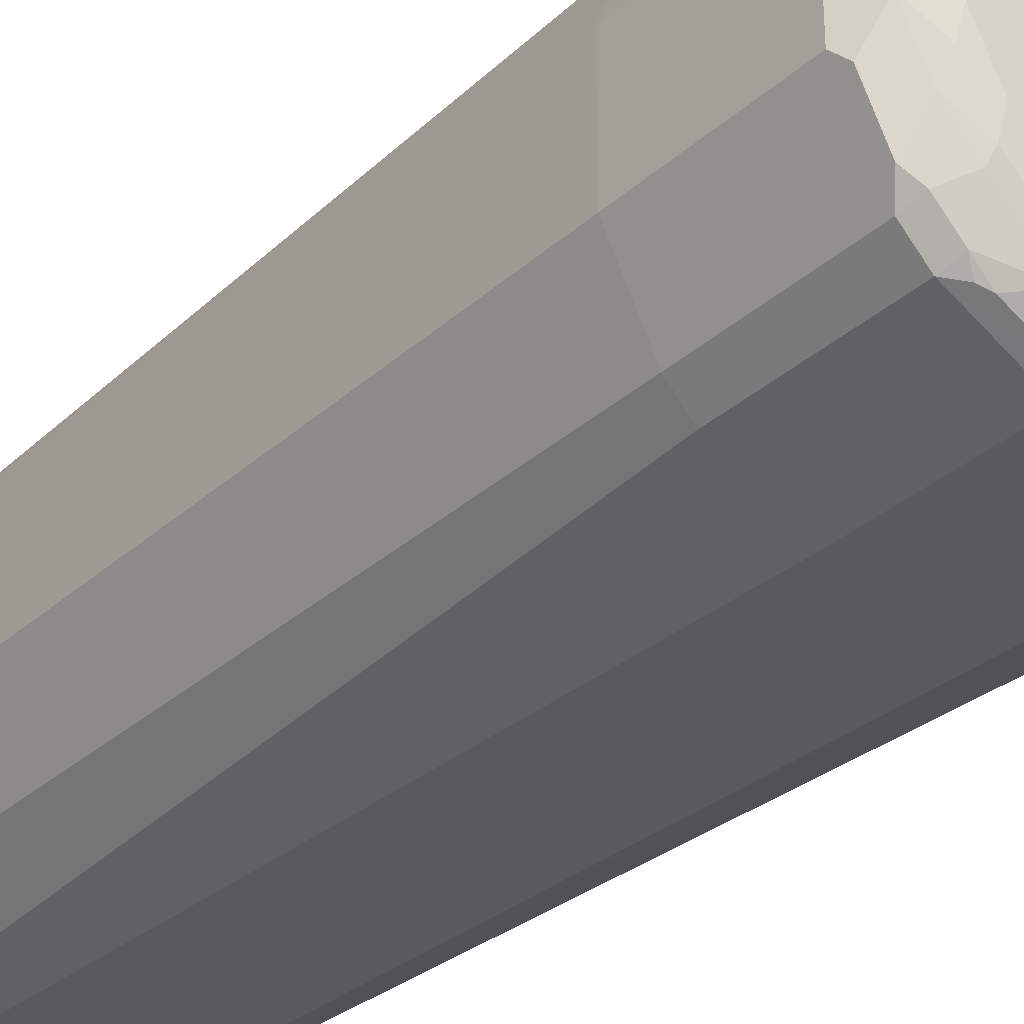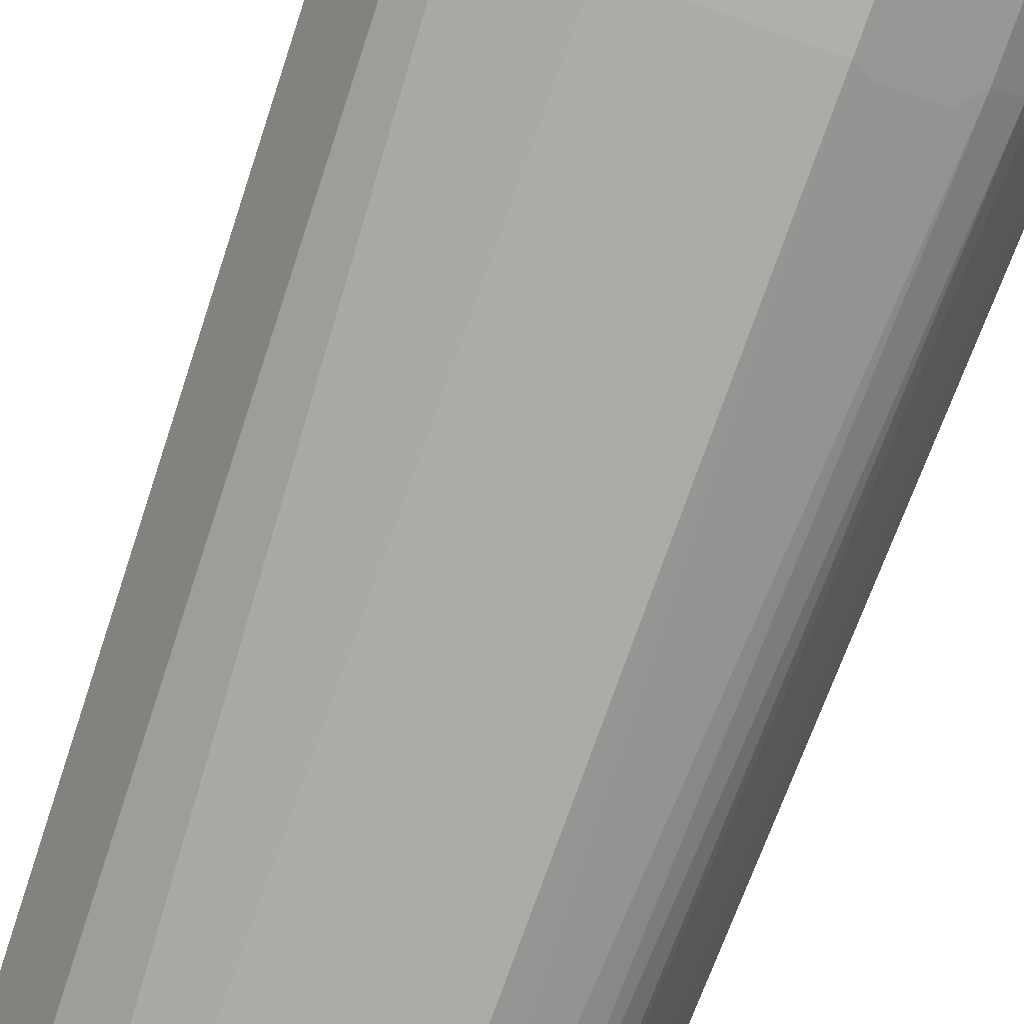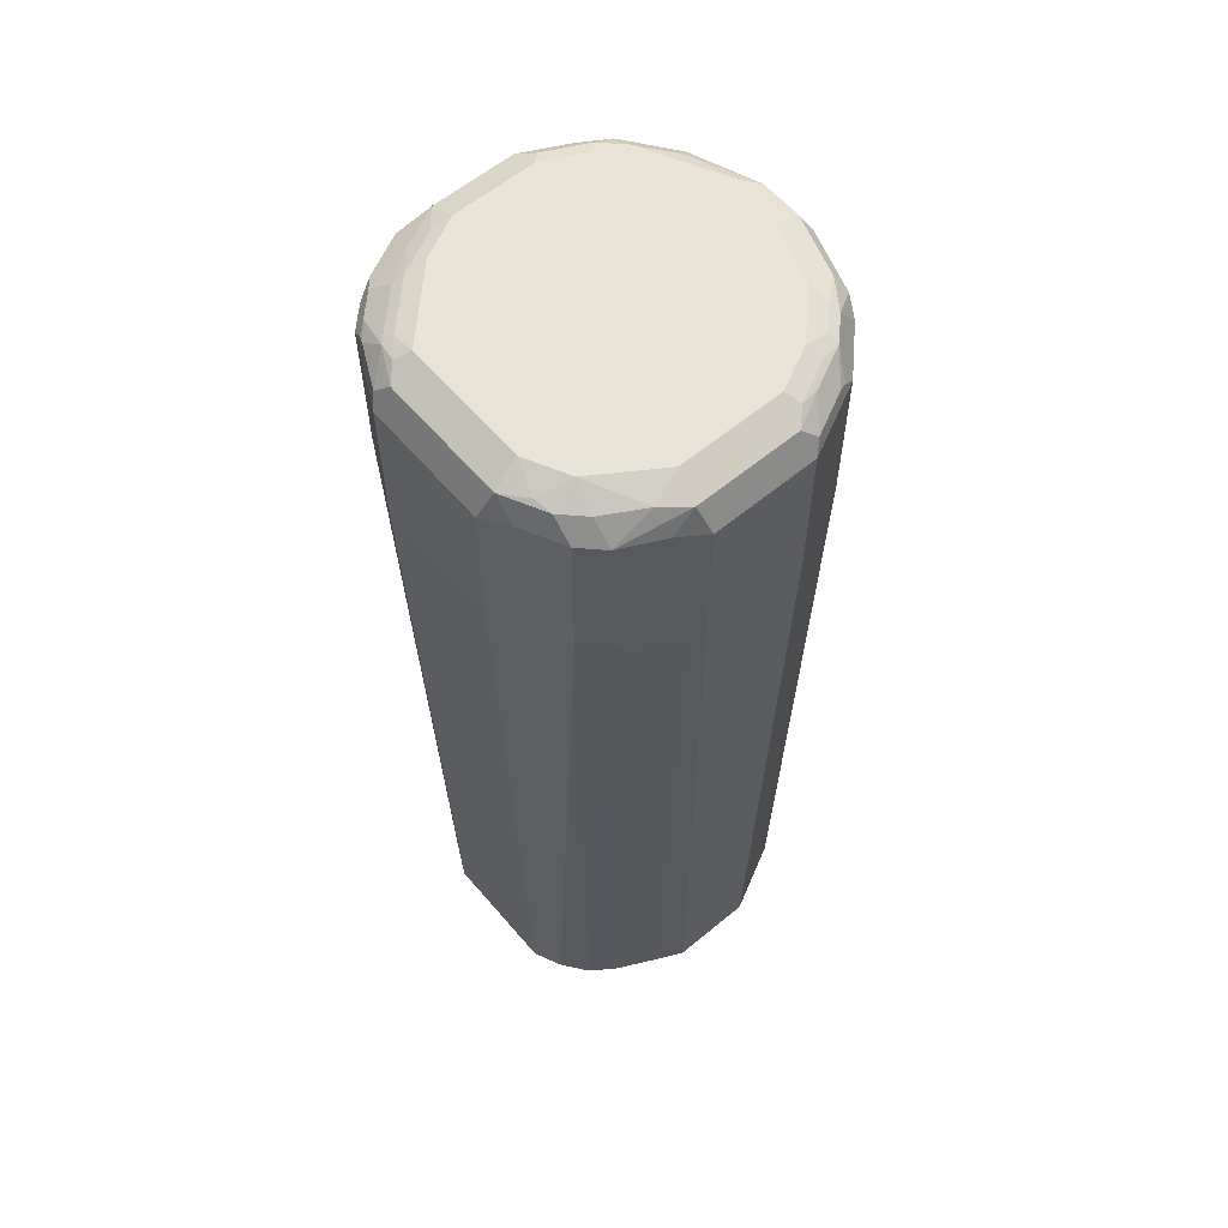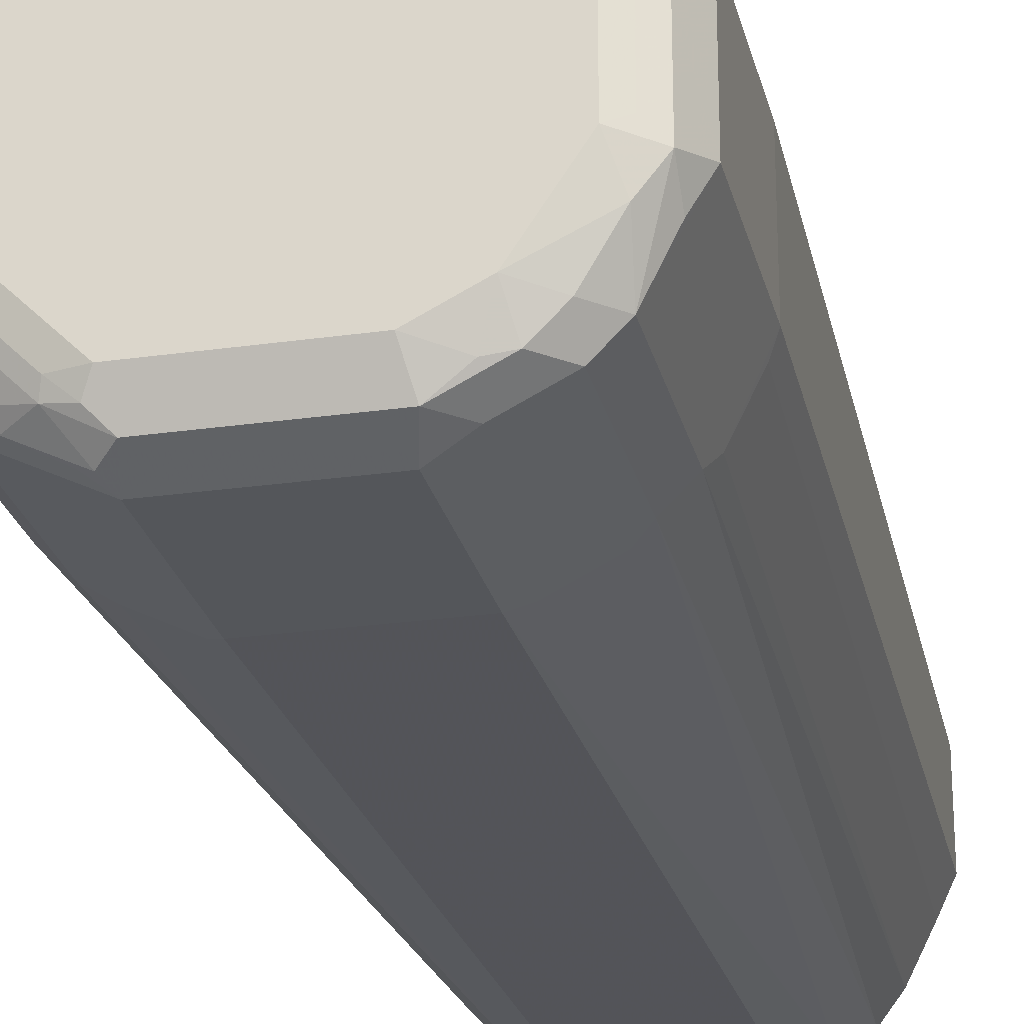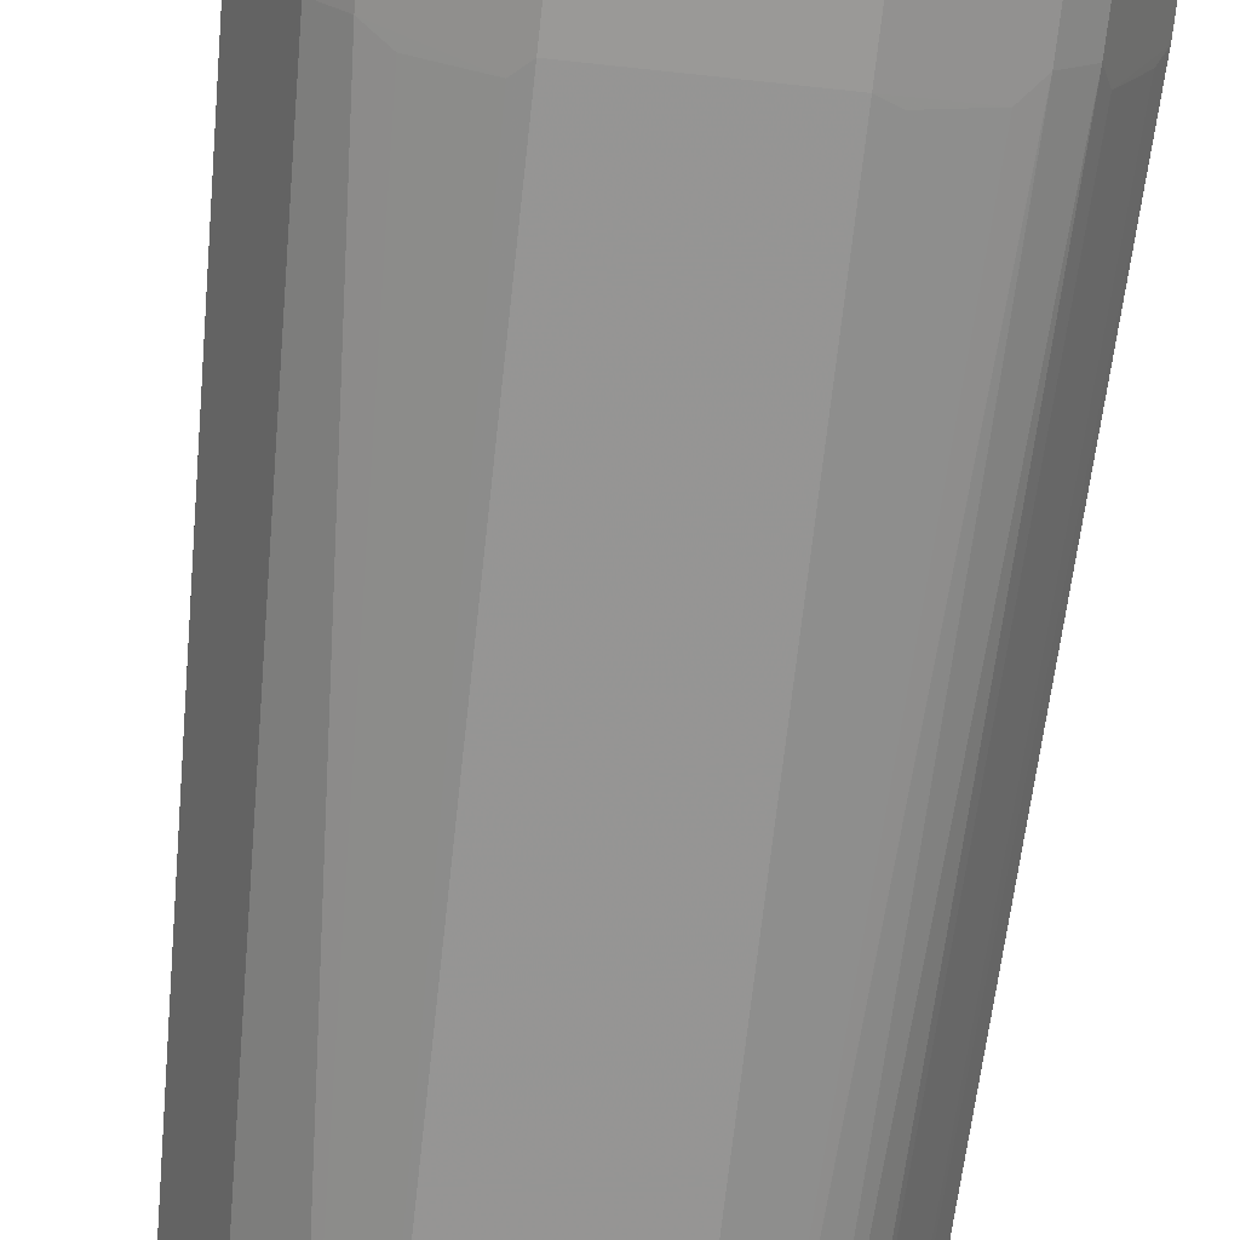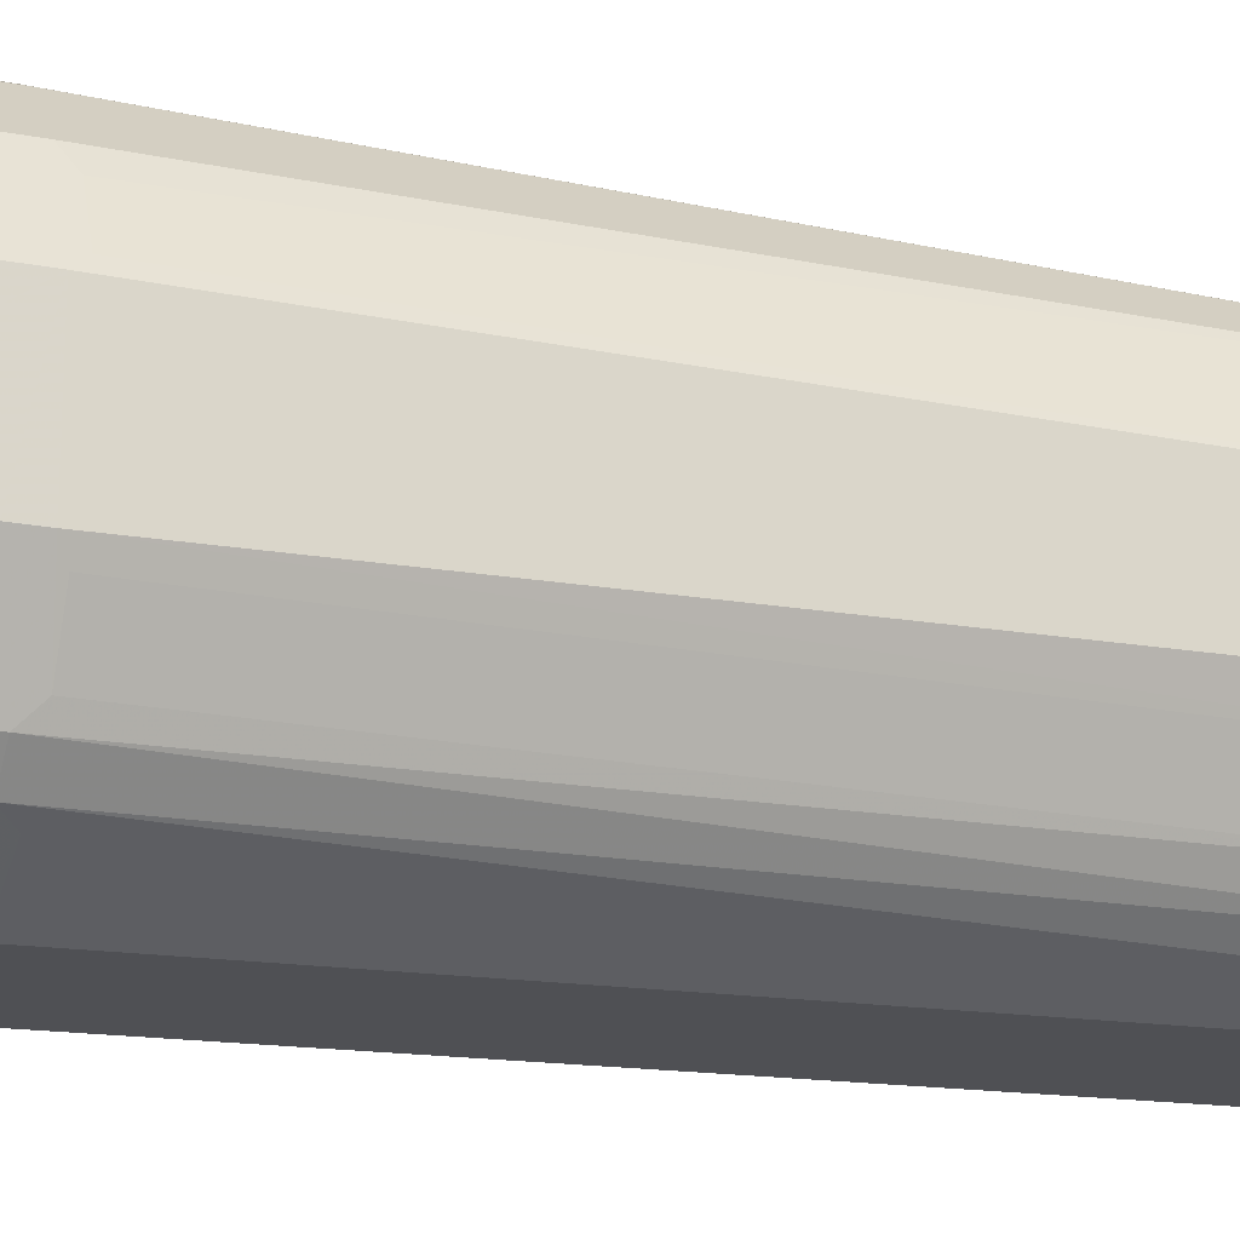
<metadata>
{"format":"obj","ext":"obj","renderer":"f3d","projection":"perspective","resolution":1024,"background":"white","views":[{"elev":-32.4,"azim":-39.2,"up":"+Y"},{"elev":-78.0,"azim":-19.6,"up":"+Y"},{"elev":60.0,"azim":49.7,"up":"+Z"},{"elev":-25.2,"azim":13.0,"up":"+Y"},{"elev":-69.0,"azim":-6.2,"up":"+Y"},{"elev":-19.7,"azim":70.0,"up":"+Y"}]}
</metadata>
<code>
v -0.09325 0.02072 0.86
v -0.09325 -0.03107 0.86
v -0.09325 0.02072 0.9325
v -0.07598 0.05524 0.8566
v -0.08633 0.03452 0.8566
v -0.07976 0.02797 0.4787
v -0.08288 0.02072 0.4787
v -0.07598 -0.06561 0.86
v -0.09325 -0.03107 0.9325
v -0.08288 -0.02072 0.4787
v -0.09066 -0.03626 0.9377
v -0.08633 0.02072 0.9463
v -0.08807 0.02589 0.9403
v -0.08978 0.02762 0.936
v -0.07943 0.04834 0.936
v -0.07598 0.05524 0.9291
v -0.05524 0.07598 0.8566
v -0.06561 0.05524 0.4787
v -0.06941 0.04869 0.4787
v -0.06561 -0.07598 0.86
v -0.07598 -0.06561 0.9325
v -0.06837 -0.04975 0.4787
v -0.06561 -0.05524 0.4787
v -0.04489 -0.07598 0.4787
v -0.08029 -0.05698 0.9377
v -0.07598 -0.04144 0.9463
v -0.08633 -0.02072 0.9463
v -0.07598 0.04144 0.9463
v -0.0777 0.02589 0.9507
v -0.06735 0.04663 0.9507
v -0.0777 0.04663 0.9403
v -0.06735 0.05698 0.9455
v -0.05524 0.07598 0.9291
v -0.04144 0.08288 0.86
v -0.04869 0.06941 0.4787
v -0.05524 0.06561 0.4787
v -0.05698 -0.08029 0.8548
v -0.03626 -0.09066 0.8548
v -0.06561 -0.07598 0.9325
v -0.07381 -0.06216 0.9403
v -0.03799 -0.07943 0.4787
v -0.06476 -0.05698 0.9481
v -0.06346 -0.05179 0.9507
v -0.07381 -0.03107 0.9507
v -0.07943 -0.02072 0.9498
v -0.07251 -0.02072 0.9532
v -0.07251 0.02072 0.9532
v -0.06216 0.04144 0.9532
v -0.05698 0.05698 0.9507
v -0.04663 0.0777 0.9403
v -0.04834 0.07943 0.936
v -0.04144 0.08288 0.9325
v -0.01035 0.09325 0.86
v -0.04144 0.07251 0.4787
v -0.03107 -0.09325 0.86
v -0.03107 -0.08288 0.4787
v -0.03107 -0.09325 0.9325
v -0.03885 -0.08807 0.9377
v -0.05524 -0.07943 0.9394
v -0.05957 -0.0777 0.9377
v -0.06346 -0.07251 0.9403
v -0.04403 -0.0777 0.9481
v -0.04274 -0.07251 0.9507
v -0.06216 -0.04144 0.9532
v -0.05179 0.05179 0.9532
v -0.03626 0.06735 0.9507
v -0.04144 0.07251 0.9468
v -0.01035 0.08633 0.9463
v -0.01554 0.08807 0.9403
v -0.01725 0.08978 0.936
v -0.01035 0.09325 0.9325
v 0.01035 0.09325 0.86
v -0.01035 0.08288 0.4787
v 0.03107 -0.09325 0.86
v 0.03107 -0.08288 0.4787
v 0.03107 -0.09325 0.9325
v -0.02762 -0.08633 0.9463
v -0.03452 -0.08978 0.9394
v -0.03452 -0.07943 0.9498
v -0.03107 -0.07251 0.9532
v -0.04144 -0.06216 0.9532
v -0.03107 0.06216 0.9532
v -0.01554 0.0777 0.9507
v 0.01035 0.08633 0.9463
v 0.01554 0.09066 0.9377
v 0.01035 0.09325 0.9325
v 0.04144 0.08288 0.86
v 0.01035 0.08288 0.4787
v 0.03799 -0.08978 0.8566
v 0.05871 -0.07943 0.8566
v 0.04517 -0.07624 0.4787
v 0.06561 -0.07598 0.936
v 0.04489 -0.08633 0.936
v 0.03452 -0.08633 0.9463
v 0.02762 -0.07943 0.9498
v 0.03107 -0.07251 0.9532
v -0.01035 0.07251 0.9532
v 0.01035 0.07251 0.9532
v 0.01035 0.07943 0.9498
v 0.04144 0.07598 0.9463
v 0.04663 0.08029 0.9377
v 0.04144 0.08288 0.9325
v 0.05524 0.07598 0.86
v 0.04975 0.06837 0.4787
v 0.04144 0.07251 0.4787
v 0.06561 -0.07598 0.8634
v 0.05698 -0.06735 0.4787
v 0.07598 -0.06561 0.936
v 0.05524 -0.07598 0.9463
v 0.04663 -0.0777 0.9481
v 0.05179 -0.06216 0.9532
v 0.04144 0.06216 0.9532
v 0.05698 0.06476 0.9481
v 0.05179 0.06346 0.9507
v 0.05524 0.07598 0.9325
v 0.07598 0.05524 0.86
v 0.05524 0.06561 0.4787
v 0.07598 -0.06561 0.8634
v 0.06589 -0.05552 0.4787
v 0.09325 -0.03107 0.9325
v 0.08633 -0.04489 0.936
v 0.08633 -0.03452 0.9463
v 0.0777 -0.04663 0.9481
v 0.06561 -0.06561 0.9463
v 0.07251 -0.03107 0.9532
v 0.06216 0.04144 0.9532
v 0.06735 0.05439 0.9481
v 0.06216 0.05309 0.9507
v 0.07598 0.05524 0.9325
v 0.09325 0.02072 0.86
v 0.08029 0.04663 0.8548
v 0.06561 0.05524 0.4787
v 0.07943 -0.05871 0.8566
v 0.07624 -0.0348 0.4787
v 0.09325 0.02072 0.9325
v 0.09325 -0.03107 0.86
v 0.08633 0.01725 0.9463
v 0.07943 -0.02762 0.9498
v 0.07251 0.02072 0.9532
v 0.07943 0.02417 0.9498
v 0.06906 0.04489 0.9498
v 0.0777 0.03366 0.9481
v 0.07943 0.04489 0.9394
v 0.0777 0.0492 0.9377
v 0.08288 0.02072 0.4787
v 0.09066 0.02589 0.8548
v 0.06978 0.04694 0.4787
v 0.08978 -0.03799 0.8566
v 0.08288 -0.02072 0.4787
v 0.08807 0.02848 0.9377
v 0.08978 0.02417 0.9394
f 1 2 9
f 85 102 86
f 85 101 102
f 84 99 100
f 84 100 85
f 83 99 84
f 83 98 99
f 85 100 101
f 83 97 98
f 79 95 96
f 77 95 79
f 77 94 95
f 76 93 94
f 76 92 93
f 74 91 89
f 79 96 80
f 87 102 101
f 87 101 115
f 87 115 103
f 96 110 111
f 94 96 95
f 94 110 96
f 94 109 110
f 92 118 108
f 92 106 118
f 92 94 93
f 92 109 94
f 92 124 109
f 92 108 124
f 91 107 106
f 90 91 106
f 89 91 90
f 87 104 105
f 87 103 104
f 74 75 91
f 74 92 76
f 74 106 92
f 74 90 106
f 62 78 77
f 59 61 60
f 59 62 61
f 59 78 62
f 58 78 59
f 57 78 58
f 57 77 78
f 57 94 77
f 57 76 94
f 55 75 74
f 55 56 75
f 55 76 57
f 55 74 76
f 53 88 73
f 53 72 88
f 62 77 79
f 98 112 99
f 62 79 63
f 63 80 81
f 74 89 90
f 72 105 88
f 72 87 105
f 72 102 87
f 72 86 102
f 71 85 86
f 69 71 70
f 68 83 84
f 68 71 69
f 68 85 71
f 68 84 85
f 67 83 68
f 66 83 67
f 66 97 83
f 66 82 97
f 63 79 80
f 53 86 72
f 99 112 100
f 100 112 114
f 127 128 141
f 127 144 129
f 127 143 144
f 127 151 143
f 127 142 151
f 126 141 128
f 127 141 140
f 126 140 141
f 125 140 139
f 125 138 140
f 122 125 123
f 122 138 125
f 122 140 138
f 122 137 140
f 126 139 140
f 127 140 142
f 129 144 143
f 129 143 135
f 137 142 140
f 137 151 142
f 135 151 137
f 135 150 151
f 135 143 150
f 134 136 148
f 134 149 136
f 133 148 136
f 131 147 132
f 131 145 147
f 131 146 145
f 130 149 145
f 130 136 149
f 130 146 131
f 130 145 146
f 120 130 135
f 120 136 130
f 120 122 121
f 120 137 122
f 108 133 136
f 108 118 133
f 108 123 124
f 108 122 123
f 108 121 122
f 108 120 121
f 107 119 118
f 106 107 118
f 103 117 104
f 103 132 117
f 103 116 132
f 103 129 116
f 103 115 129
f 101 113 115
f 100 114 113
f 108 136 120
f 100 113 101
f 109 124 111
f 111 124 123
f 120 135 137
f 119 148 133
f 119 134 148
f 118 119 133
f 116 131 132
f 116 130 131
f 116 135 130
f 116 129 135
f 113 128 127
f 113 114 128
f 113 129 115
f 113 127 129
f 112 128 114
f 112 126 128
f 111 123 125
f 109 111 110
f 53 71 86
f 143 151 150
f 51 70 71
f 8 20 39
f 6 10 7
f 6 22 10
f 6 23 22
f 6 24 23
f 6 41 24
f 8 39 21
f 6 56 41
f 6 91 75
f 6 107 91
f 6 119 107
f 6 134 119
f 6 149 134
f 6 145 149
f 6 75 56
f 8 22 23
f 8 23 24
f 8 24 20
f 17 33 51
f 16 32 33
f 15 32 16
f 15 31 32
f 13 15 14
f 13 31 15
f 13 28 31
f 12 30 28
f 12 29 30
f 12 27 29
f 12 28 13
f 11 27 12
f 11 26 27
f 11 25 26
f 11 21 25
f 51 71 52
f 6 132 147
f 6 117 132
f 6 104 117
f 3 11 12
f 3 9 11
f 2 22 8
f 2 10 22
f 2 11 9
f 2 21 11
f 2 8 21
f 1 10 2
f 1 7 10
f 1 6 7
f 1 5 6
f 1 4 5
f 1 16 4
f 1 3 16
f 1 9 3
f 3 12 13
f 17 51 52
f 3 13 14
f 3 15 16
f 6 105 104
f 6 88 105
f 6 73 88
f 6 54 73
f 6 35 54
f 6 36 35
f 6 18 36
f 6 19 18
f 4 6 5
f 4 19 6
f 4 18 19
f 4 36 18
f 4 17 36
f 4 33 17
f 4 16 33
f 3 14 15
f 17 52 34
f 6 147 145
f 17 35 36
f 46 80 96
f 46 81 80
f 46 64 81
f 44 46 45
f 43 46 44
f 43 64 46
f 46 111 125
f 43 81 64
f 42 63 43
f 42 62 63
f 40 62 42
f 40 61 62
f 39 60 61
f 39 59 60
f 43 63 81
f 46 125 139
f 46 139 126
f 46 126 112
f 17 34 35
f 51 69 70
f 50 69 51
f 50 68 69
f 50 67 68
f 49 67 50
f 49 66 67
f 49 82 66
f 49 65 82
f 46 48 47
f 46 65 48
f 46 82 65
f 46 97 82
f 46 98 97
f 46 112 98
f 39 58 59
f 39 57 58
f 46 96 111
f 38 41 56
f 26 44 27
f 26 43 44
f 26 42 43
f 26 40 42
f 25 40 26
f 24 38 37
f 24 41 38
f 21 40 25
f 21 61 40
f 21 39 61
f 20 24 37
f 20 57 39
f 20 55 57
f 20 38 55
f 38 56 55
f 27 44 45
f 27 45 29
f 20 37 38
f 28 30 32
f 28 32 31
f 34 73 54
f 34 53 73
f 34 71 53
f 34 52 71
f 32 49 50
f 32 51 33
f 32 50 51
f 34 54 35
f 30 65 49
f 30 48 65
f 30 47 48
f 29 45 46
f 29 47 30
f 29 46 47
f 30 49 32

</code>
